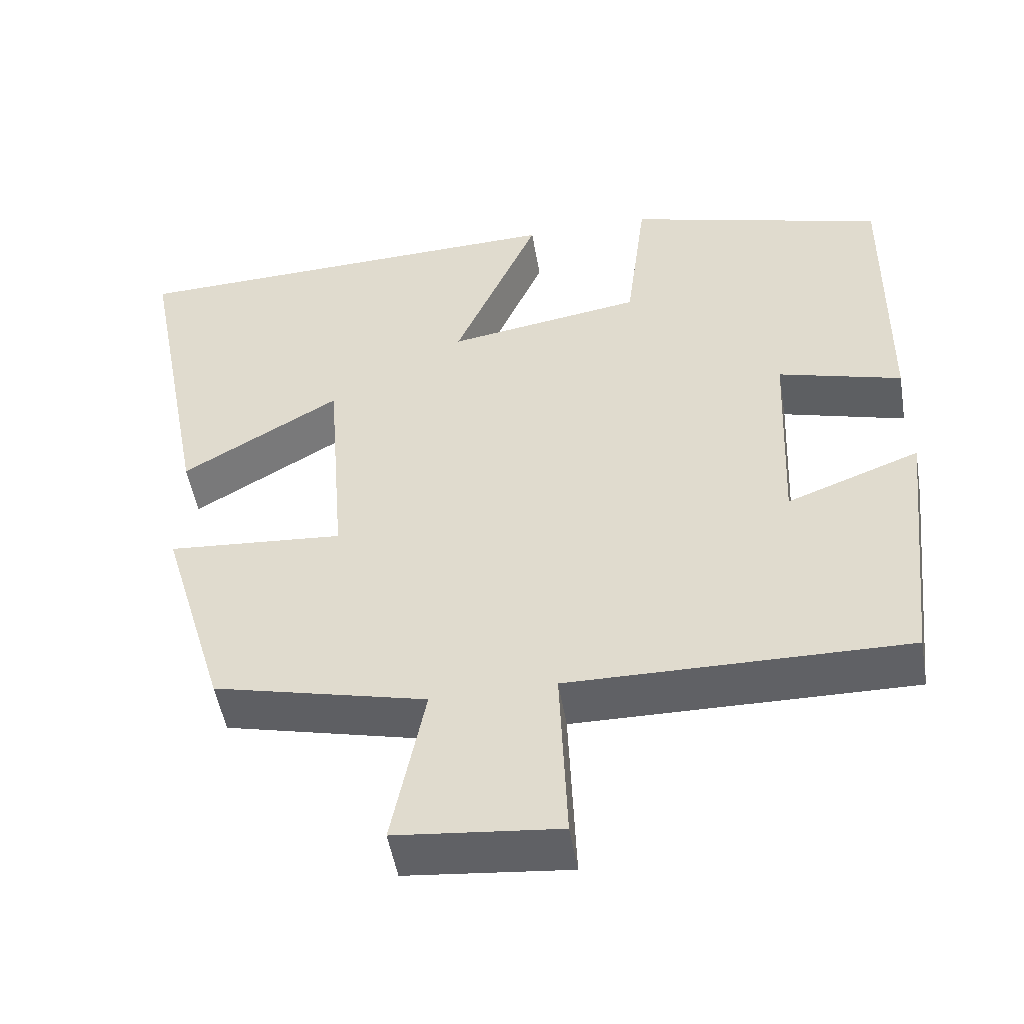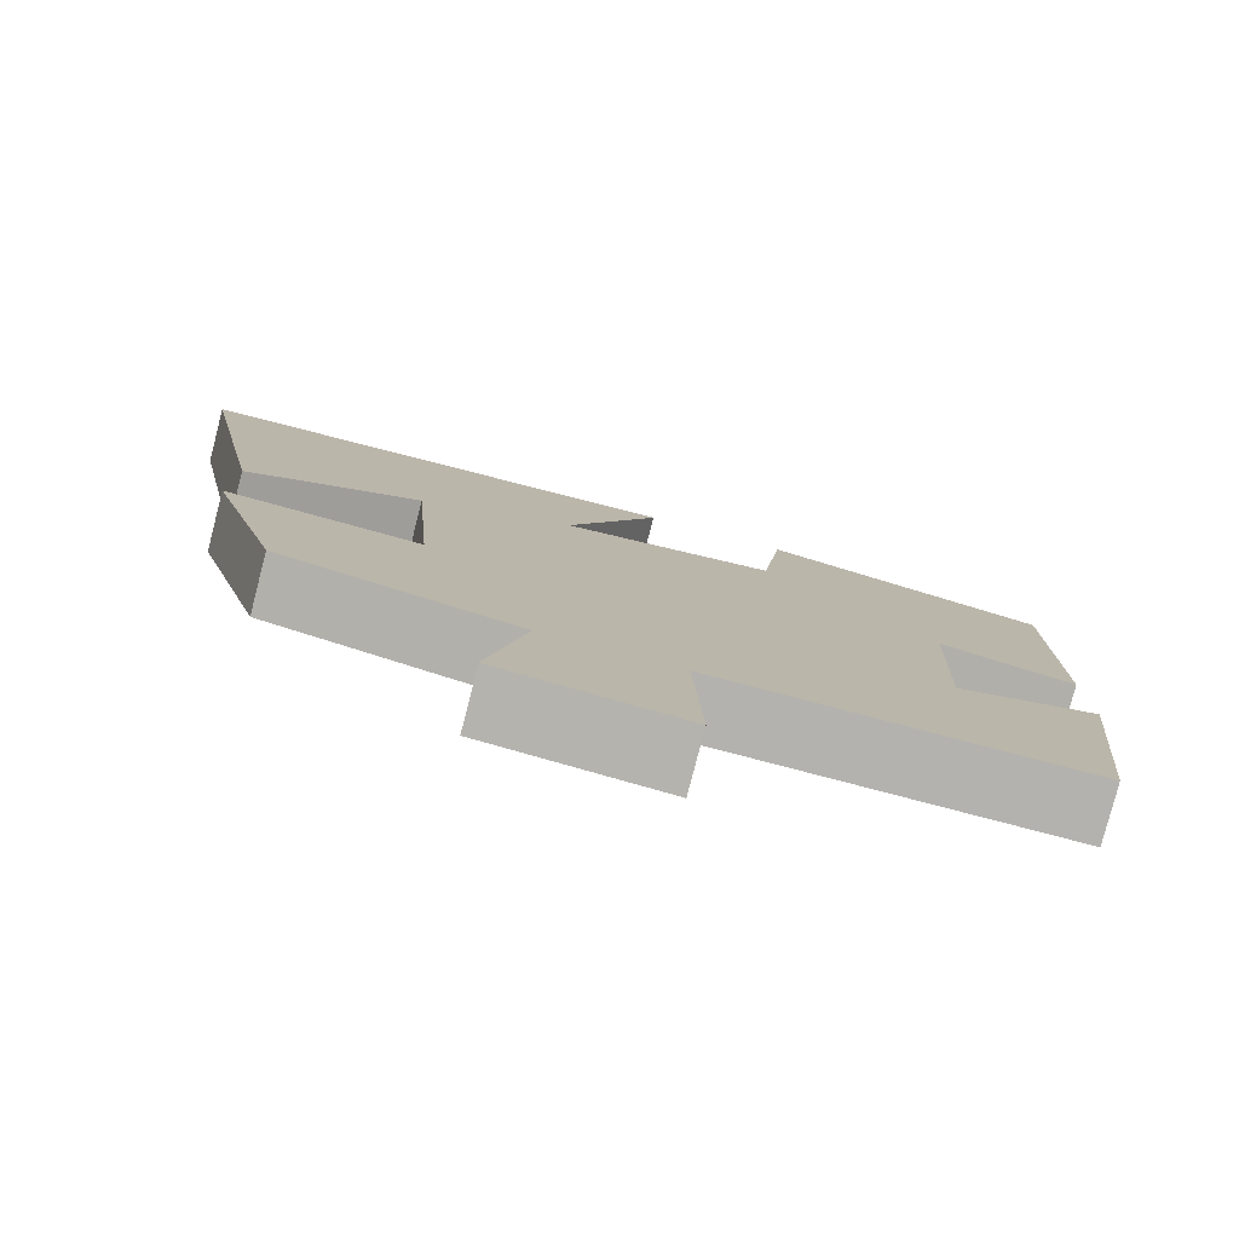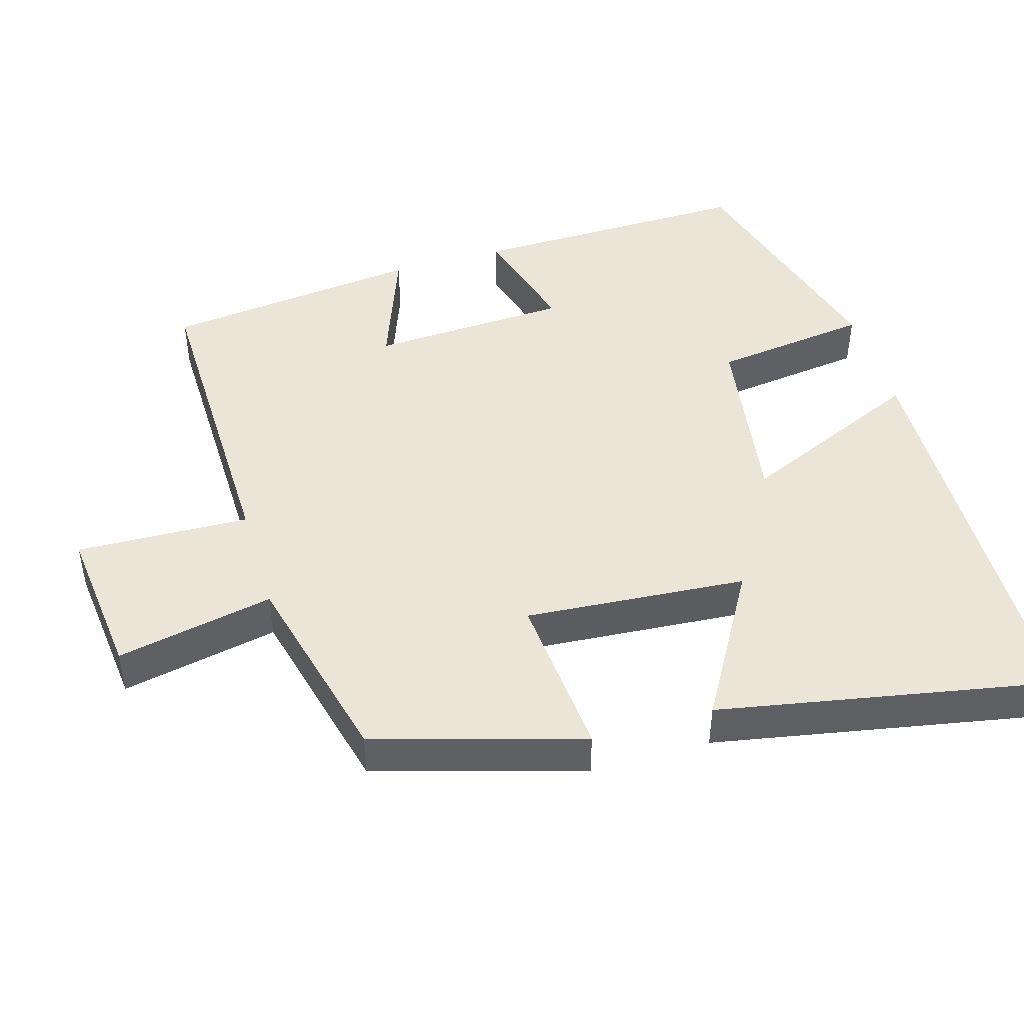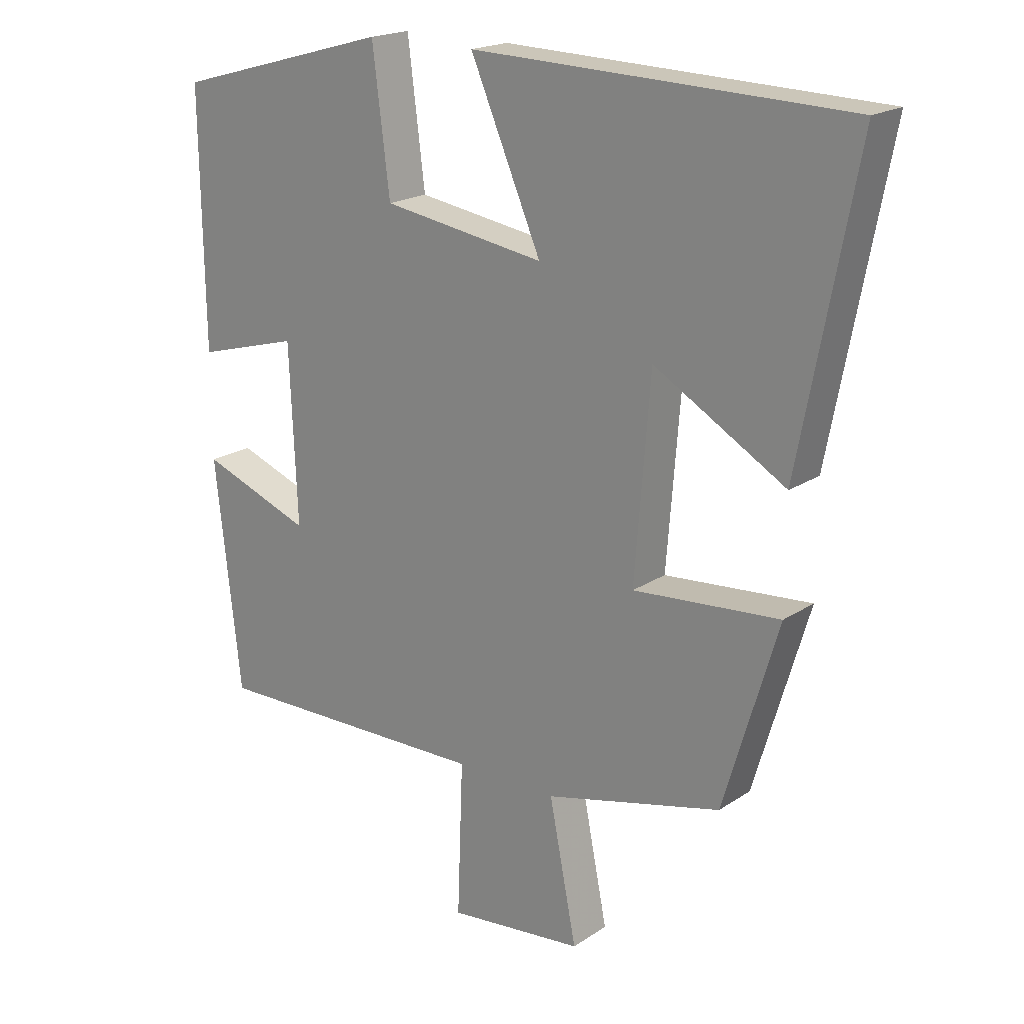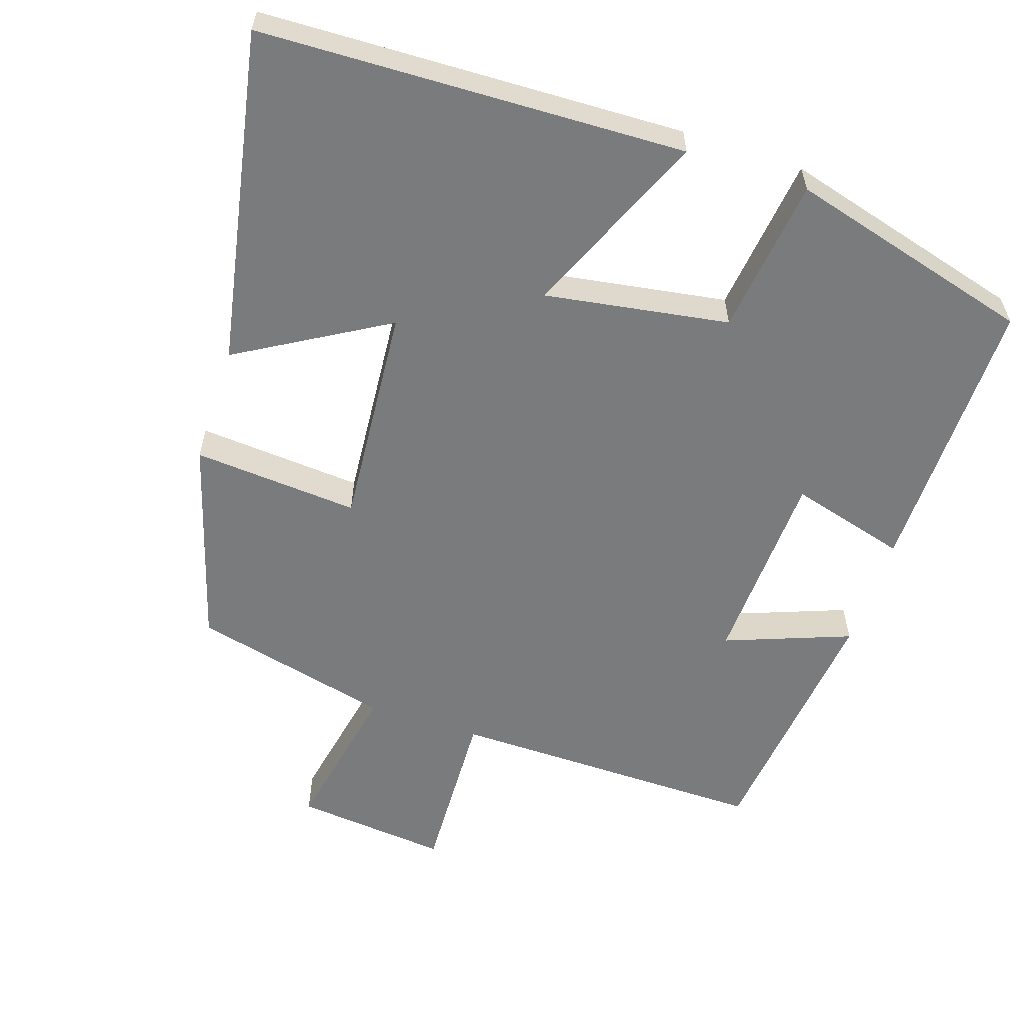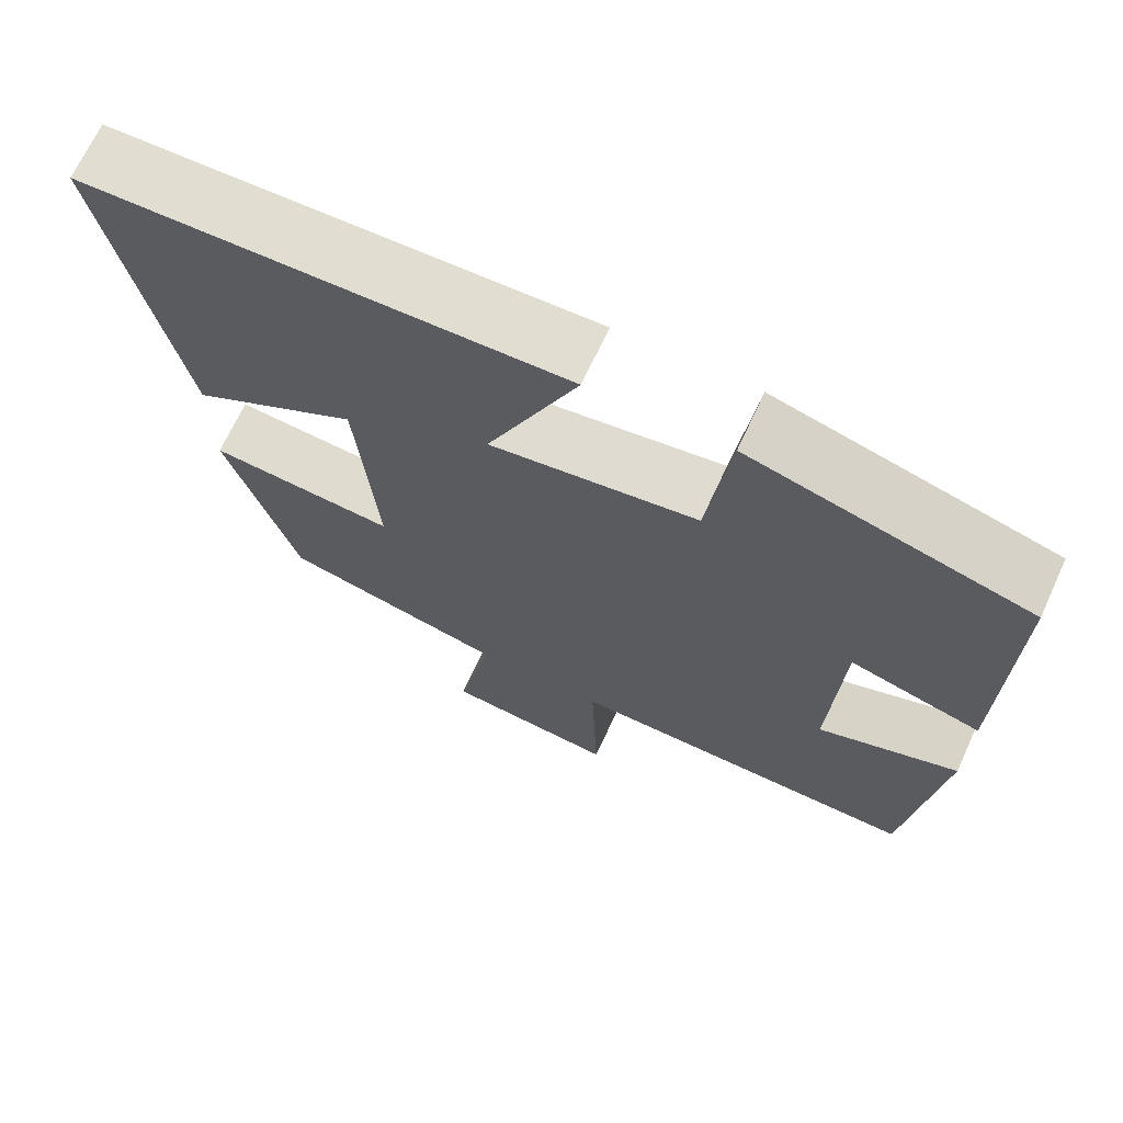
<metadata>
{"format":"obj","ext":"obj","renderer":"f3d","projection":"perspective","resolution":1024,"background":"white","views":[{"elev":-50.4,"azim":9.6,"up":"+Z"},{"elev":-79.7,"azim":-14.5,"up":"+Z"},{"elev":45.9,"azim":-106.6,"up":"+Y"},{"elev":19.5,"azim":-140.6,"up":"+Z"},{"elev":-58.3,"azim":-18.2,"up":"+Y"},{"elev":69.1,"azim":24.8,"up":"+Z"}]}
</metadata>
<code>
v 0.505 0.07 0.406
v 0.5 0.07 0.015
v 0.339 0.07 0.06
v 0.327 0.07 -0.214
v 0.5 0.07 -0.149
v 0.46 0.07 -0.506
v 0.021 0.07 -0.5
v 0.03 0.07 -0.739
v -0.182 0.07 -0.717
v -0.139 0.07 -0.5
v -0.415 0.07 -0.433
v -0.5 0.07 -0.147
v -0.271 0.07 -0.165
v -0.295 0.07 0.141
v -0.5 0.07 0.021
v -0.588 0.07 0.482
v -0.004 0.07 0.5
v -0.115 0.07 0.244
v 0.139 0.07 0.284
v 0.166 0.07 0.5
v 0.505 0 0.406
v 0.5 0 0.015
v 0.339 0 0.06
v 0.327 0 -0.214
v 0.5 0 -0.149
v 0.46 0 -0.506
v 0.021 0 -0.5
v 0.03 0 -0.739
v -0.182 0 -0.717
v -0.139 0 -0.5
v -0.415 0 -0.433
v -0.5 0 -0.147
v -0.271 0 -0.165
v -0.295 0 0.141
v -0.5 0 0.021
v -0.588 0 0.482
v -0.004 0 0.5
v -0.115 0 0.244
v 0.139 0 0.284
v 0.166 0 0.5
f 19 20 1 2
f 18 19 2 3
f 16 17 18
f 14 15 16
f 14 16 18
f 13 14 18 3
f 10 11 12 13
f 7 8 9 10
f 7 10 13 3
f 4 5 6 7
f 3 4 7
f 22 21 40 39
f 23 22 39 38
f 38 37 36
f 36 35 34
f 38 36 34
f 23 38 34 33
f 33 32 31 30
f 30 29 28 27
f 23 33 30 27
f 27 26 25 24
f 27 24 23
f 1 21 22 2
f 2 22 23 3
f 3 23 24 4
f 4 24 25 5
f 5 25 26 6
f 6 26 27 7
f 7 27 28 8
f 8 28 29 9
f 9 29 30 10
f 10 30 31 11
f 11 31 32 12
f 12 32 33 13
f 13 33 34 14
f 14 34 35 15
f 15 35 36 16
f 16 36 37 17
f 17 37 38 18
f 18 38 39 19
f 19 39 40 20
f 20 40 21 1

</code>
